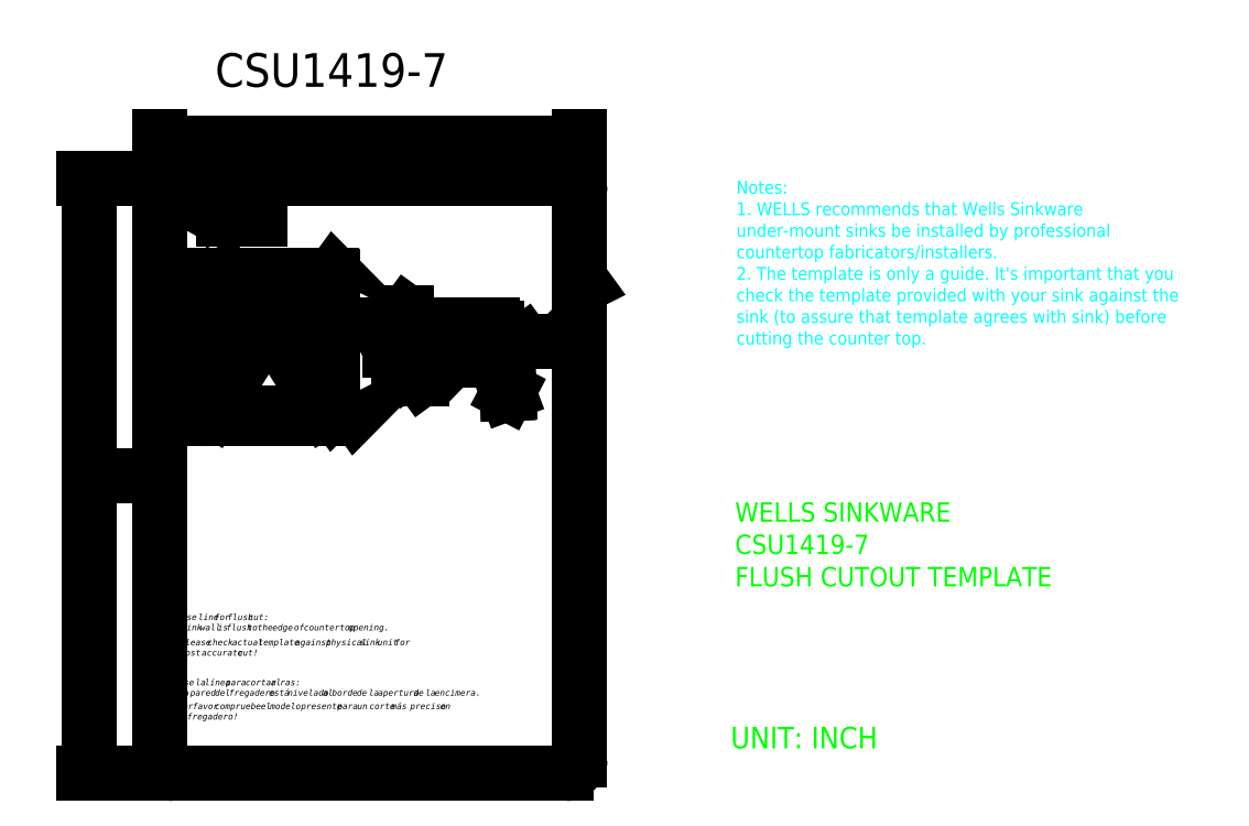
<metadata>
{"format":"dxf","ext":"dxf","renderer":"ezdxf+matplotlib","layout":"modelspace","background":"white","min_lineweight":24,"dpi":150}
</metadata>
<code>
0
SECTION
2
ENTITIES
0
MTEXT
8
标注
10
-3.438
20
-6.964
30
0
40
0.1361
41
0
46
0
71
     9
72
     1
1
{\fBatang|b0|i0|c0|p18;Countertop\P\C7;Encimera}
73
     1
44
1
0
MTEXT
8
标注
10
-3.489
20
-8.654
30
0
40
0.1361
41
1.068
46
0
71
     9
72
     1
1
{\fBatang|b0|i0|c0|p18;Fastener\PCierre}
73
     1
44
1
0
MTEXT
8
标注
10
-2.991
20
-9.105
30
0
40
0.1361
41
0.9281
46
0
71
     9
72
     1
1
{\fBatang|b0|i0|c0|p18;Screws Tornillo}
73
     1
44
1
0
MTEXT
8
标注
10
0.6267
20
-7.553
30
0
40
0.1361
41
1.327
46
0
71
     1
72
     1
1
{\fBatang|b0|i0|c0|p18;Sink\PFregadero}
73
     1
44
1
0
LEADER
8
标注
3
B
76
     3
10
-0.1639
20
-8.152
30
90.83
10
0.3288
20
-7.793
30
90.83
10
0.5474
20
-7.793
30
90.83
211
-1
221
0
231
0
210
0
220
0
230
-1
0
LEADER
8
标注
3
B
76
     3
10
-2.62
20
-7.3
30
45.41
10
-3.113
20
-6.941
30
45.41
10
-3.331
20
-6.941
30
45.41
0
LEADER
8
标注
3
B
76
     3
10
-2.642
20
-8.266
30
45.41
10
-3.134
20
-8.624
30
45.41
10
-3.353
20
-8.624
30
45.41
210
0
220
0
230
-1
0
LEADER
8
标注
3
B
76
     3
10
-1.999
20
-8.372
30
45.41
10
-2.692
20
-8.876
30
45.41
10
-2.911
20
-8.876
30
45.41
210
0
220
0
230
-1
0
LINE
8
标注
10
-1.789
20
-8.029
30
0
11
-1.789
21
-7.726
31
0
0
LINE
8
标注
10
-2.032
20
-7.726
30
0
11
-1.789
21
-7.726
31
0
0
LINE
8
标注
10
-1.977
20
-8.017
30
0
11
-1.956
21
-8.039
31
0
0
LINE
8
标注
10
-1.956
20
-8.039
30
0
11
-1.977
21
-8.058
31
0
0
LINE
8
标注
10
-1.977
20
-8.058
30
0
11
-1.956
21
-8.078
31
0
0
LINE
8
标注
10
-1.956
20
-8.078
30
0
11
-1.977
21
-8.102
31
0
0
LINE
8
标注
10
-1.977
20
-8.102
30
0
11
-1.956
21
-8.124
31
0
0
LINE
8
标注
10
-1.956
20
-8.124
30
0
11
-1.977
21
-8.144
31
0
0
LINE
8
标注
10
-1.977
20
-8.144
30
0
11
-1.956
21
-8.163
31
0
0
LINE
8
标注
10
-1.956
20
-8.163
30
0
11
-1.977
21
-8.178
31
0
0
LINE
8
标注
10
-1.866
20
-8.163
30
0
11
-1.845
21
-8.178
31
0
0
LINE
8
标注
10
-1.845
20
-8.144
30
0
11
-1.866
21
-8.163
31
0
0
LINE
8
标注
10
-1.866
20
-8.124
30
0
11
-1.845
21
-8.144
31
0
0
LINE
8
标注
10
-1.845
20
-8.102
30
0
11
-1.866
21
-8.124
31
0
0
LINE
8
标注
10
-1.866
20
-8.078
30
0
11
-1.845
21
-8.102
31
0
0
LINE
8
标注
10
-1.845
20
-8.058
30
0
11
-1.866
21
-8.078
31
0
0
LINE
8
标注
10
-1.961
20
-7.772
30
0
11
-1.977
21
-7.785
31
0
0
LINE
8
标注
10
-1.86
20
-7.772
30
0
11
-1.846
21
-7.784
31
0
0
LINE
8
标注
10
-1.956
20
-7.748
30
0
11
-1.956
21
-7.726
31
0
0
LINE
8
标注
10
-1.866
20
-7.748
30
0
11
-1.866
21
-7.726
31
0
0
LINE
8
标注
10
-2.01
20
-8.051
30
0
11
-1.811
21
-8.051
31
0
0
LINE
8
标注
10
-1.861
20
-7.748
30
0
11
-1.845
21
-7.76
31
0
0
LINE
8
标注
10
-1.961
20
-7.748
30
0
11
-1.977
21
-7.76
31
0
0
LINE
8
标注
10
-2.054
20
-8.029
30
0
11
-2.032
21
-8.029
31
0
0
LINE
8
标注
10
-1.789
20
-8.029
30
0
11
-1.767
21
-8.029
31
0
0
LINE
8
标注
10
-1.789
20
-8.028
30
0
11
-1.767
21
-8.029
31
0
0
LINE
8
标注
10
-1.95
20
-7.726
30
0
11
-1.789
21
-7.726
31
0
0
LINE
8
标注
10
-1.859
20
-7.846
30
0
11
-1.812
21
-7.846
31
0
0
LINE
8
标注
10
-1.866
20
-7.748
30
0
11
-1.812
21
-7.748
31
0
0
LINE
8
标注
10
-2.032
20
-7.726
30
0
11
-1.95
21
-7.726
31
0
0
LINE
8
标注
10
-1.812
20
-7.748
30
0
11
-1.812
21
-8.051
31
0
0
LINE
8
标注
10
-2.01
20
-8.051
30
0
11
-2.01
21
-7.748
31
0
0
LINE
8
标注
10
-1.823
20
-8.214
30
0
11
-1.823
21
-8.291
31
0
0
LINE
8
标注
10
-1.999
20
-8.208
30
0
11
-1.999
21
-8.285
31
0
0
LINE
8
标注
10
-1.811
20
-8.051
30
0
11
-1.767
21
-8.051
31
0
0
LINE
8
标注
10
-2.054
20
-8.051
30
0
11
-2.011
21
-8.051
31
0
0
LINE
8
标注
10
-2.054
20
-8.051
30
0
11
-2.054
21
-8.029
31
0
0
LINE
8
标注
10
-1.767
20
-8.029
30
0
11
-1.767
21
-8.051
31
0
0
LINE
8
标注
10
-1.977
20
-8.178
30
0
11
-1.977
21
-8.318
31
0
0
LINE
8
标注
10
-1.845
20
-8.178
30
0
11
-1.845
21
-8.318
31
0
0
LINE
8
标注
10
-2.01
20
-7.846
30
0
11
-1.963
21
-7.846
31
0
0
LINE
8
标注
10
-2.01
20
-7.748
30
0
11
-1.956
21
-7.748
31
0
0
LINE
8
标注
10
-0.8828
20
-8.076
30
0
11
-0.8821
21
-8.121
31
0
0
LINE
8
标注
10
-0.8559
20
-8.029
30
0
11
-0.835
21
-8.076
31
0
0
LINE
8
标注
10
-0.4591
20
-8.029
30
0
11
-0.4496
21
-8.07
31
0
0
LINE
8
标注
10
-0.2974
20
-8.112
30
0
11
-0.8821
21
-8.121
31
0
0
LINE
8
标注
10
-1.602
20
-8.22
30
0
11
-1.602
21
-8.298
31
0
0
LINE
8
标注
10
-2.219
20
-8.202
30
0
11
-2.219
21
-8.279
31
0
0
LINE
8
标注
10
-0.6319
20
-8.327
30
0
11
-0.5509
21
-8.148
31
0
0
LINE
8
标注
10
-1.823
20
-8.291
30
0
11
-0.6319
21
-8.327
31
0
0
LINE
8
标注
10
-0.681
20
-8.249
30
0
11
-1.823
21
-8.214
31
0
0
LINE
8
标注
10
-0.6212
20
-8.116
30
0
11
-0.681
21
-8.249
31
0
0
LINE
8
标注
10
-0.5509
20
-8.148
30
0
11
-0.6212
21
-8.116
31
0
0
ARC
8
标注
10
-0.296
20
-8.2
30
0
40
0.1323
50
1.839
51
90.88
0
LINE
8
标注
10
-0.1294
20
-9.282
30
0
11
-0.1638
21
-8.195
31
0
0
LINE
8
标注
10
-0.1725
20
-9.298
30
0
11
-0.1294
21
-9.282
31
0
0
LINE
8
标注
10
-0.2079
20
-8.197
30
0
11
-0.1725
21
-9.298
31
0
0
ARC
8
标注
10
-0.296
20
-8.2
30
0
40
0.08817
50
1.839
51
90.88
0
LINE
8
标注
10
-0.8821
20
-8.121
30
0
11
-0.2974
21
-8.112
31
0
0
LINE
8
标注
10
-0.298
20
-8.067
30
0
11
-0.8828
21
-8.076
31
0
0
LINE
8
标注
10
-2.032
20
-8.029
30
0
11
-2.032
21
-7.726
31
0
0
LINE
8
标注
10
-3.597
20
-8.029
30
0
11
-2.032
21
-8.029
31
0
0
LINE
8
标注
10
-0.6037
20
-7.295
30
0
11
-3.794
21
-7.295
31
0
0
ARC
8
标注
10
-0.6037
20
-7.405
30
0
40
0.1102
50
0
51
90
0
LINE
8
标注
10
-0.4935
20
-8.029
30
0
11
-0.4935
21
-7.405
31
0
0
LINE
8
标注
10
-1.789
20
-8.029
30
0
11
-0.4935
21
-8.029
31
0
0
LINE
8
标注
10
-1.789
20
-7.726
30
0
11
-1.789
21
-8.029
31
0
0
SPLINE
8
标注
210
0
220
0
230
1
70
     8
71
     3
72
    10
73
     6
74
     0
42
1e-09
43
1e-10
40
168.2
40
168.2
40
168.2
40
168.2
40
240.4
40
404.4
40
531.2
40
531.2
40
531.2
40
531.2
10
-3.794
20
-7.295
30
0
10
-3.759
20
-7.331
30
0
10
-3.672
20
-7.462
30
0
10
-3.746
20
-7.765
30
0
10
-3.652
20
-7.953
30
0
10
-3.597
20
-8.029
30
0
0
LINE
8
标注
10
-1.977
20
-7.76
30
0
11
-1.961
21
-7.772
31
0
0
LINE
8
标注
10
-1.911
20
-7.765
30
0
11
-1.977
21
-7.785
31
0
0
LINE
8
标注
10
-1.977
20
-7.785
30
0
11
-1.96
21
-7.796
31
0
0
LINE
8
标注
10
-1.96
20
-7.796
30
0
11
-1.977
21
-7.807
31
0
0
LINE
8
标注
10
-1.977
20
-7.807
30
0
11
-1.959
21
-7.822
31
0
0
LINE
8
标注
10
-1.959
20
-7.822
30
0
11
-1.977
21
-7.831
31
0
0
LINE
8
标注
10
-1.977
20
-7.831
30
0
11
-1.958
21
-7.843
31
0
0
LINE
8
标注
10
-1.958
20
-7.843
30
0
11
-1.977
21
-7.854
31
0
0
LINE
8
标注
10
-1.977
20
-7.854
30
0
11
-1.958
21
-7.869
31
0
0
LINE
8
标注
10
-1.958
20
-7.869
30
0
11
-1.977
21
-7.881
31
0
0
LINE
8
标注
10
-1.977
20
-7.881
30
0
11
-1.958
21
-7.897
31
0
0
LINE
8
标注
10
-1.958
20
-7.897
30
0
11
-1.977
21
-7.908
31
0
0
LINE
8
标注
10
-1.977
20
-7.908
30
0
11
-1.959
21
-7.927
31
0
0
LINE
8
标注
10
-1.959
20
-7.927
30
0
11
-1.977
21
-7.941
31
0
0
LINE
8
标注
10
-1.977
20
-7.941
30
0
11
-1.959
21
-7.964
31
0
0
LINE
8
标注
10
-1.959
20
-7.964
30
0
11
-1.977
21
-7.98
31
0
0
LINE
8
标注
10
-1.977
20
-7.98
30
0
11
-1.956
21
-8.004
31
0
0
LINE
8
标注
10
-1.956
20
-8.004
30
0
11
-1.977
21
-8.017
31
0
0
LINE
8
标注
10
-1.866
20
-8.039
30
0
11
-1.845
21
-8.058
31
0
0
LINE
8
标注
10
-1.845
20
-8.017
30
0
11
-1.866
21
-8.039
31
0
0
LINE
8
标注
10
-1.866
20
-8.004
30
0
11
-1.845
21
-8.017
31
0
0
LINE
8
标注
10
-1.845
20
-7.98
30
0
11
-1.866
21
-8.004
31
0
0
LINE
8
标注
10
-1.863
20
-7.964
30
0
11
-1.845
21
-7.98
31
0
0
LINE
8
标注
10
-1.845
20
-7.941
30
0
11
-1.863
21
-7.964
31
0
0
LINE
8
标注
10
-1.862
20
-7.927
30
0
11
-1.845
21
-7.941
31
0
0
LINE
8
标注
10
-1.845
20
-7.908
30
0
11
-1.862
21
-7.927
31
0
0
LINE
8
标注
10
-1.863
20
-7.897
30
0
11
-1.845
21
-7.908
31
0
0
LINE
8
标注
10
-1.845
20
-7.881
30
0
11
-1.863
21
-7.897
31
0
0
LINE
8
标注
10
-1.864
20
-7.869
30
0
11
-1.845
21
-7.881
31
0
0
LINE
8
标注
10
-1.845
20
-7.854
30
0
11
-1.864
21
-7.869
31
0
0
LINE
8
标注
10
-1.863
20
-7.843
30
0
11
-1.845
21
-7.854
31
0
0
LINE
8
标注
10
-1.845
20
-7.831
30
0
11
-1.863
21
-7.843
31
0
0
LINE
8
标注
10
-1.862
20
-7.822
30
0
11
-1.845
21
-7.831
31
0
0
LINE
8
标注
10
-1.845
20
-7.807
30
0
11
-1.862
21
-7.822
31
0
0
LINE
8
标注
10
-1.861
20
-7.796
30
0
11
-1.845
21
-7.807
31
0
0
LINE
8
标注
10
-1.845
20
-7.785
30
0
11
-1.861
21
-7.796
31
0
0
LINE
8
标注
10
-1.911
20
-7.765
30
0
11
-1.845
21
-7.785
31
0
0
LINE
8
标注
10
-1.845
20
-7.76
30
0
11
-1.86
21
-7.772
31
0
0
LINE
8
标注
10
-1.977
20
-8.296
30
0
11
-2.153
21
-8.296
31
0
0
LINE
8
标注
10
-2.032
20
-8.029
30
0
11
-3.597
21
-8.029
31
0
0
LINE
8
标注
10
-1.977
20
-8.209
30
0
11
-3.054
21
-8.176
31
0
0
LINE
8
标注
10
-1.977
20
-8.286
30
0
11
-3.094
21
-8.252
31
0
0
LINE
8
标注
10
-1.834
20
-8.296
30
0
11
-1.834
21
-8.318
31
0
0
LINE
8
标注
10
-1.988
20
-8.296
30
0
11
-1.988
21
-8.318
31
0
0
ARC
8
标注
10
-1.911
20
-8.256
30
0
40
0.146
50
279.9
51
334.9
0
LINE
8
标注
10
-1.911
20
-8.375
30
0
11
-1.886
21
-8.4
31
0
0
LINE
8
标注
10
-1.911
20
-8.375
30
0
11
-1.936
21
-8.4
31
0
0
LINE
8
标注
10
-1.668
20
-8.318
30
0
11
-2.153
21
-8.318
31
0
0
LINE
8
标注
10
-1.668
20
-8.296
30
0
11
-1.845
21
-8.296
31
0
0
ARC
8
标注
10
-1.911
20
-8.256
30
0
40
0.146
50
205.1
51
260.1
0
LINE
8
标注
10
-2.153
20
-8.296
30
0
11
-2.153
21
-8.318
31
0
0
LINE
8
标注
10
-1.668
20
-8.296
30
0
11
-1.668
21
-8.318
31
0
0
LINE
8
标注
10
-3.202
20
-8.066
30
0
11
-3.134
21
-8.029
31
0
0
LINE
8
标注
10
-3.1
20
-8.252
30
0
11
-3.202
21
-8.066
31
0
0
LINE
8
标注
10
-0.6212
20
-8.116
30
0
11
-0.5509
21
-8.148
31
0
0
LINE
8
标注
10
-0.5509
20
-8.148
30
0
11
-0.6319
21
-8.327
31
0
0
LINE
8
标注
10
-0.6319
20
-8.327
30
0
11
-1.845
21
-8.29
31
0
0
LINE
8
标注
10
-3.054
20
-8.176
30
0
11
-3.134
21
-8.029
31
0
0
LINE
8
标注
10
-0.681
20
-8.249
30
0
11
-1.845
21
-8.213
31
0
0
LINE
8
标注
10
-0.6212
20
-8.116
30
0
11
-0.681
21
-8.249
31
0
0
LINE
8
标注
10
-0.131
20
-9.218
30
0
11
-0.1725
21
-9.298
31
0
0
LINE
8
标注
10
-0.2079
20
-8.197
30
0
11
-0.1725
21
-9.298
31
0
0
ARC
8
标注
10
-0.296
20
-8.2
30
0
40
0.08817
50
1.839
51
90.88
0
ARC
8
标注
10
-0.296
20
-8.2
30
0
40
0.1323
50
1.839
51
90.88
0
LINE
8
标注
10
-0.1638
20
-8.195
30
0
11
-0.1294
21
-9.282
31
0
0
LINE
8
标注
10
-0.298
20
-8.067
30
0
11
-0.8828
21
-8.076
31
0
0
LINE
8
标注
10
-0.9946
20
-8.029
30
0
11
-0.4591
21
-8.029
31
0
0
LINE
8
标注
10
-0.4935
20
-8.029
30
0
11
-1.789
21
-8.029
31
0
0
LINE
8
标注
10
-0.4935
20
-7.405
30
0
11
-0.4935
21
-8.029
31
0
0
ARC
8
标注
10
-0.6037
20
-7.405
30
0
40
0.1102
50
0
51
90
0
LINE
8
标注
10
-3.794
20
-7.295
30
0
11
-0.6037
21
-7.295
31
0
0
LINE
8
标注
10
-2.032
20
-7.726
30
0
11
-2.032
21
-8.029
31
0
0
SPLINE
8
标注
210
0
220
0
230
1
70
     8
71
     3
72
    10
73
     6
74
     0
42
1e-09
43
1e-10
40
168.2
40
168.2
40
168.2
40
168.2
40
240.4
40
404.4
40
531.2
40
531.2
40
531.2
40
531.2
10
-3.794
20
-7.295
30
0
10
-3.759
20
-7.331
30
0
10
-3.672
20
-7.462
30
0
10
-3.746
20
-7.765
30
0
10
-3.652
20
-7.953
30
0
10
-3.597
20
-8.029
30
0
0
ARC
8
0
10
-5.542
20
-9.794
30
0
40
0.06299
50
270
51
0
0
ARC
8
0
10
-8.76
20
-9.794
30
0
40
0.06299
50
180
51
270
0
ARC
8
0
10
-5.542
20
-6.103
30
0
40
0.06299
50
0
51
90
0
ARC
8
0
10
-8.76
20
-6.103
30
0
40
0.06299
50
90
51
180
0
ARC
8
0
10
-8.975
20
-5.889
30
0
40
0.0378
50
90
51
180
0
ARC
8
0
10
-8.975
20
-10.01
30
0
40
0.0378
50
180
51
270
0
ARC
8
0
10
-5.327
20
-10.01
30
0
40
0.0378
50
270
51
0
0
ARC
8
0
10
-5.327
20
-5.889
30
0
40
0.0378
50
0
51
90
0
LINE
8
0
10
-5.479
20
-6.103
30
0
11
-5.479
21
-9.794
31
0
0
LINE
8
0
10
-8.76
20
-6.04
30
0
11
-5.542
21
-6.04
31
0
0
LINE
8
0
10
-8.823
20
-6.103
30
0
11
-8.823
21
-9.794
31
0
0
LINE
8
0
10
-8.76
20
-9.857
30
0
11
-5.542
21
-9.857
31
0
0
CIRCLE
8
0
10
-7.151
20
-7.23
30
0
40
0.5669
0
CIRCLE
8
0
10
-7.151
20
-7.23
30
0
40
0.4252
0
LINE
8
0
10
-8.975
20
-10.05
30
0
11
-5.327
21
-10.05
31
0
0
LINE
8
0
10
-5.29
20
-5.889
30
0
11
-5.29
21
-10.01
31
0
0
LINE
8
0
10
-9.012
20
-5.889
30
0
11
-9.012
21
-10.01
31
0
0
LINE
8
0
10
-8.975
20
-5.851
30
0
11
-5.327
21
-5.851
31
0
0
LINE
8
0
10
-6.847
20
-7.709
30
0
11
-5.542
21
-9.794
31
0
0
LINE
8
0
10
-7.456
20
-7.709
30
0
11
-8.76
21
-9.794
31
0
0
LINE
8
0
10
-7.613
20
-6.902
30
0
11
-8.76
21
-6.103
31
0
0
LINE
8
0
10
-6.689
20
-6.902
30
0
11
-5.567
21
-6.103
31
0
0
MTEXT
8
0
10
-9.745
20
-16.49
30
0
40
0.1814
41
14.81
46
0
71
     1
72
     5
1
{\fBatang|b0|i0|c0|p18;Please check actual template against physical sink unit for\Pmost accurate cut!}
73
     1
44
1
0
MTEXT
8
0
10
-9.707
20
-15.75
30
0
40
0.1814
41
14.81
46
0
71
     1
72
     5
1
{\fBatang|b0|i0|c0|p18;Use line for flush cut:\fBatang|b1|i0|c0|p18;\P\fBatang|b0|i0|c0|p18;Sink wall is flush to the edge of countertop opening.}
73
     1
44
1
0
MTEXT
360
742
8
0
10
-9.785
20
-17.66
30
0
40
0.1814
41
14.81
46
0
71
     1
72
     5
1
{\fBatang|b0|i0|c0|p18;Use la línea para cortar al ras:\PLa pared del fregadero está nivelado al borde de la apertura de la encimera.}
73
     1
44
1
0
MTEXT
360
744
8
0
10
-9.814
20
-18.05
30
0
40
0.1814
41
14.81
46
0
71
     1
72
     5
1
{\fBatang|b0|i0|c0|p18;\PPor favor compruebe el modelo presente para un corte más preciso en \Pel fregadero!}
73
     1
44
1
0
TEXT
8
0
10
-8.724
20
-0.331
30
0
40
0.9843
1
CSU1419-7
0
MTEXT
8
0
10
6.523
20
-3.079
30
0
40
0.189
41
13.19
46
0
71
     1
72
     5
3
{\H2x;\C4;Notes: \P1 WELLS recommends that Wells Sinkware under-mount sinks be installed by professional countertop fabricators/installers. \P2 The template is only a guide. It's important that you check the template provided with your sink against
1
 the sink (to assure that template agrees with sink) before cutting the counter top.}
73
     1
44
1
0
MTEXT
8
0
10
6.484
20
-12.49
30
0
40
0.5669
41
14.63
46
0
71
     1
72
     5
1
{\C3;WELLS SINKWARE\PCSU1419-7 \PFLUSH CUTOUT TEMPLATE}
73
     1
44
1
0
MTEXT
8
0
10
6.354
20
-19.05
30
0
40
0.6299
41
14.87
46
0
71
     1
72
     5
1
{\C3;UNIT: INCH}
73
     1
44
1
0
LINE
8
0
10
-10.34
20
-20.02
30
0
11
-10.34
21
-3.407
31
0
0
ARC
8
0
10
-9.945
20
-20.02
30
0
40
0.3937
50
180
51
270
0
LINE
8
0
10
-9.945
20
-3.013
30
0
11
1.551
21
-3.013
31
0
0
ARC
8
0
10
-9.945
20
-3.407
30
0
40
0.3937
50
90
51
180
0
LINE
8
0
10
1.945
20
-3.407
30
0
11
1.945
21
-20.02
31
0
0
ARC
8
0
10
1.551
20
-20.02
30
0
40
0.3937
50
270
51
0
0
ARC
8
0
10
1.551
20
-3.407
30
0
40
0.3937
50
0
51
90
0
LINE
8
0
10
1.551
20
-20.41
30
0
11
-9.945
21
-20.41
31
0
0
DIMENSION
360
869
8
0
280
     0
2
*D12
10
1.945
20
-1.971
30
0
11
-4.197
21
-1.971
31
0
70
    32
71
     5
42
12.28
73
     0
74
     0
75
     0
3
Standard
13
-10.34
23
-3.407
33
0
14
1.945
24
-3.407
34
0
0
DIMENSION
360
883
8
0
280
     0
2
*D13
10
-12.39
20
-20.41
30
0
11
-12.39
21
-11.71
31
0
70
    32
71
     5
42
17.4
73
     0
74
     0
75
     0
3
Standard
13
-4.197
23
-3.013
33
0
14
-4.197
24
-20.41
34
0
50
90
0
DIMENSION
360
89C
8
0
280
     0
2
*D14
10
-9.945
20
-3.407
30
0
11
-7.813
21
-4.213
31
0
70
   164
71
     5
42
0.3937
73
     0
74
     0
75
     0
3
Standard
15
-9.599
25
-3.596
35
0
40
0
0
ENDSEC
0
EOF

</code>
